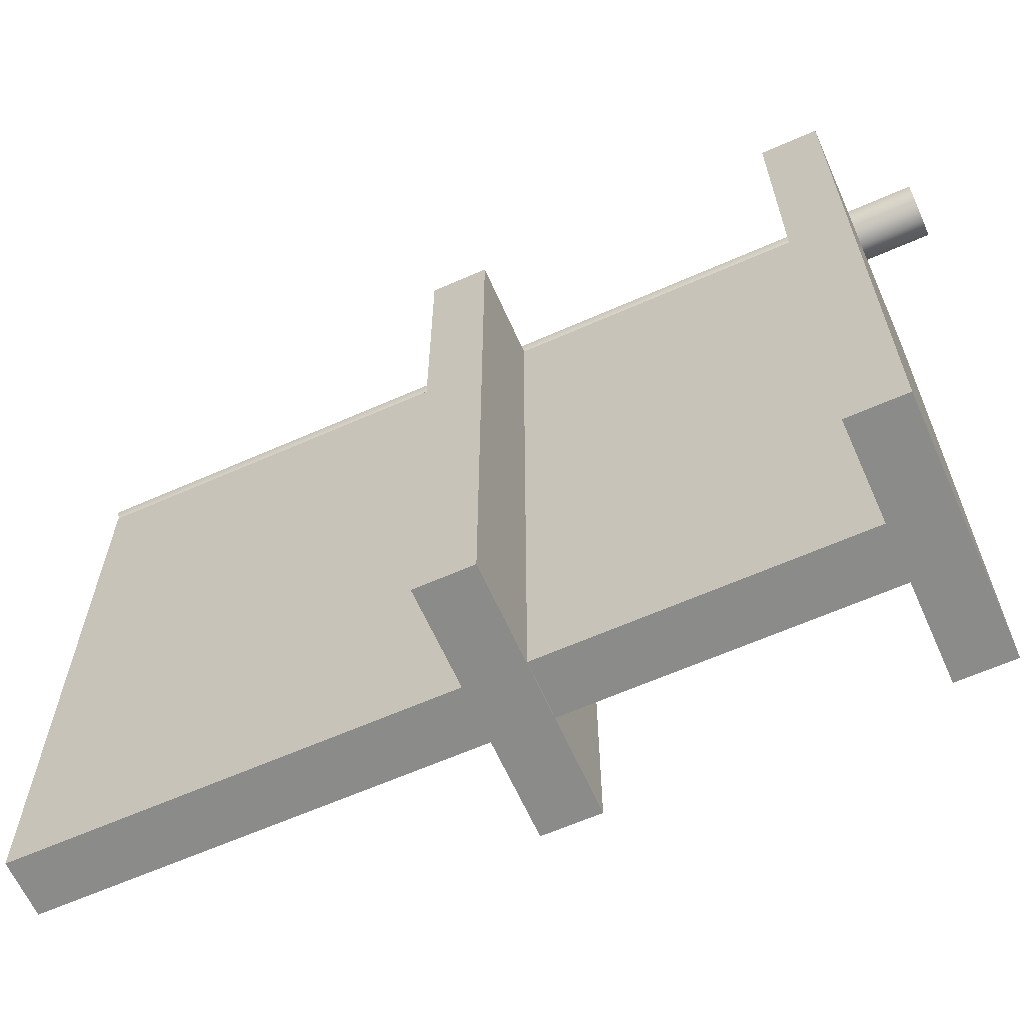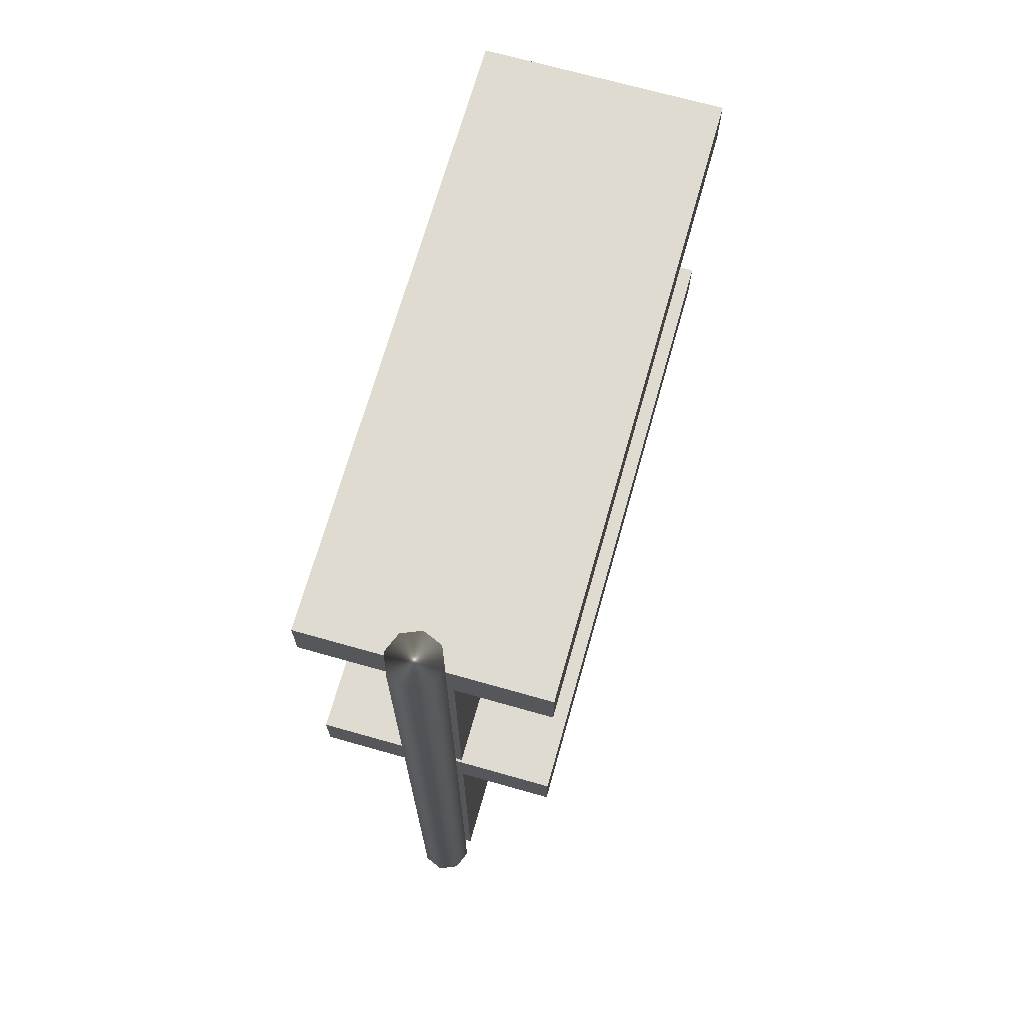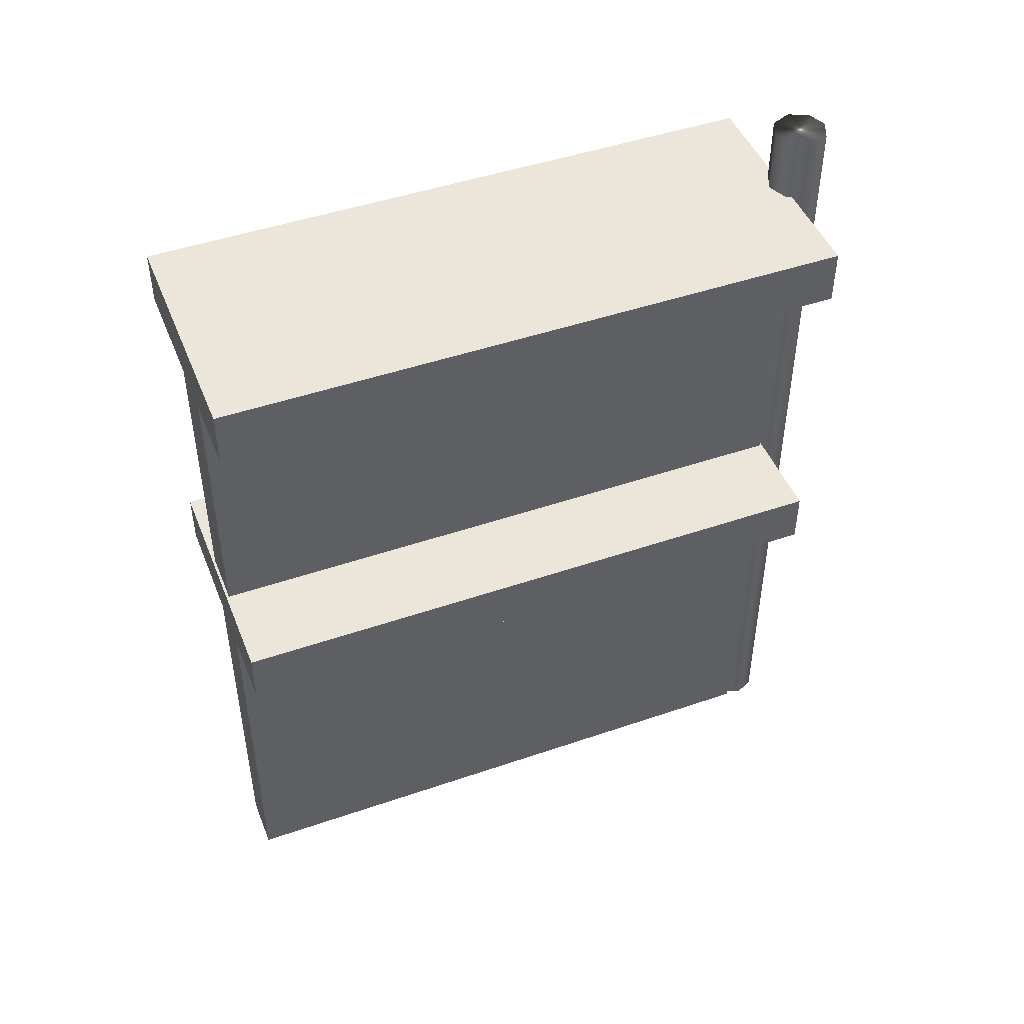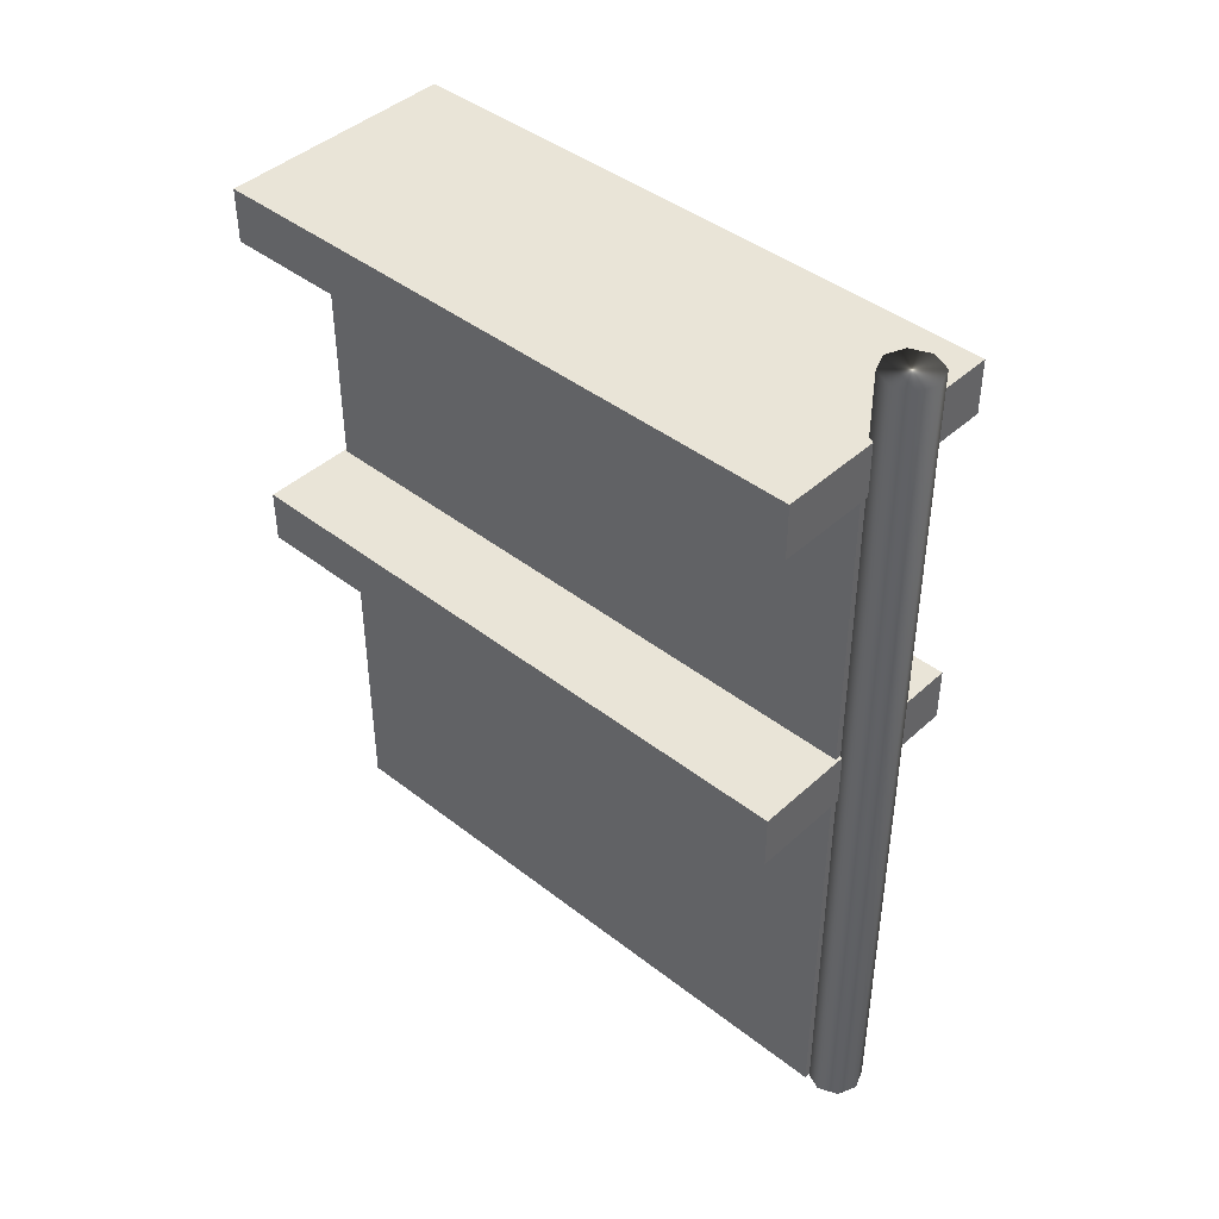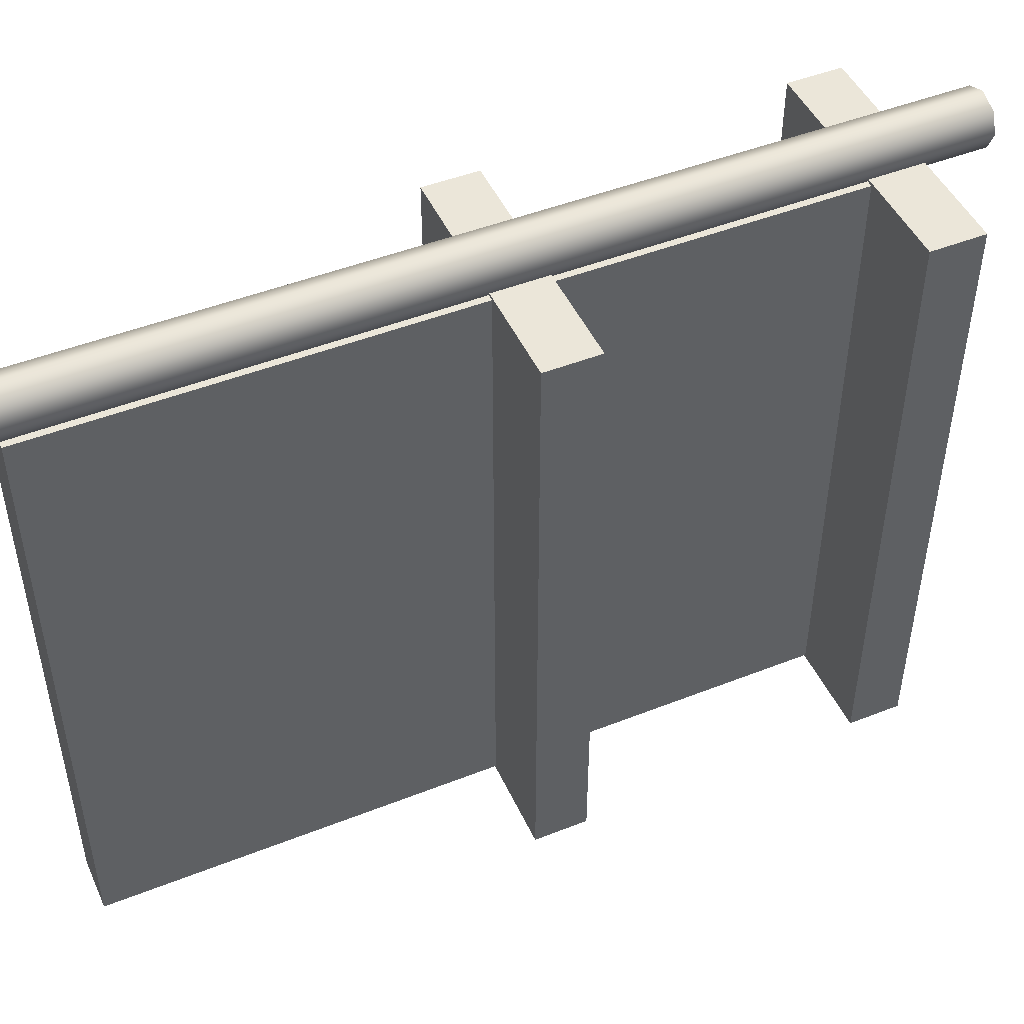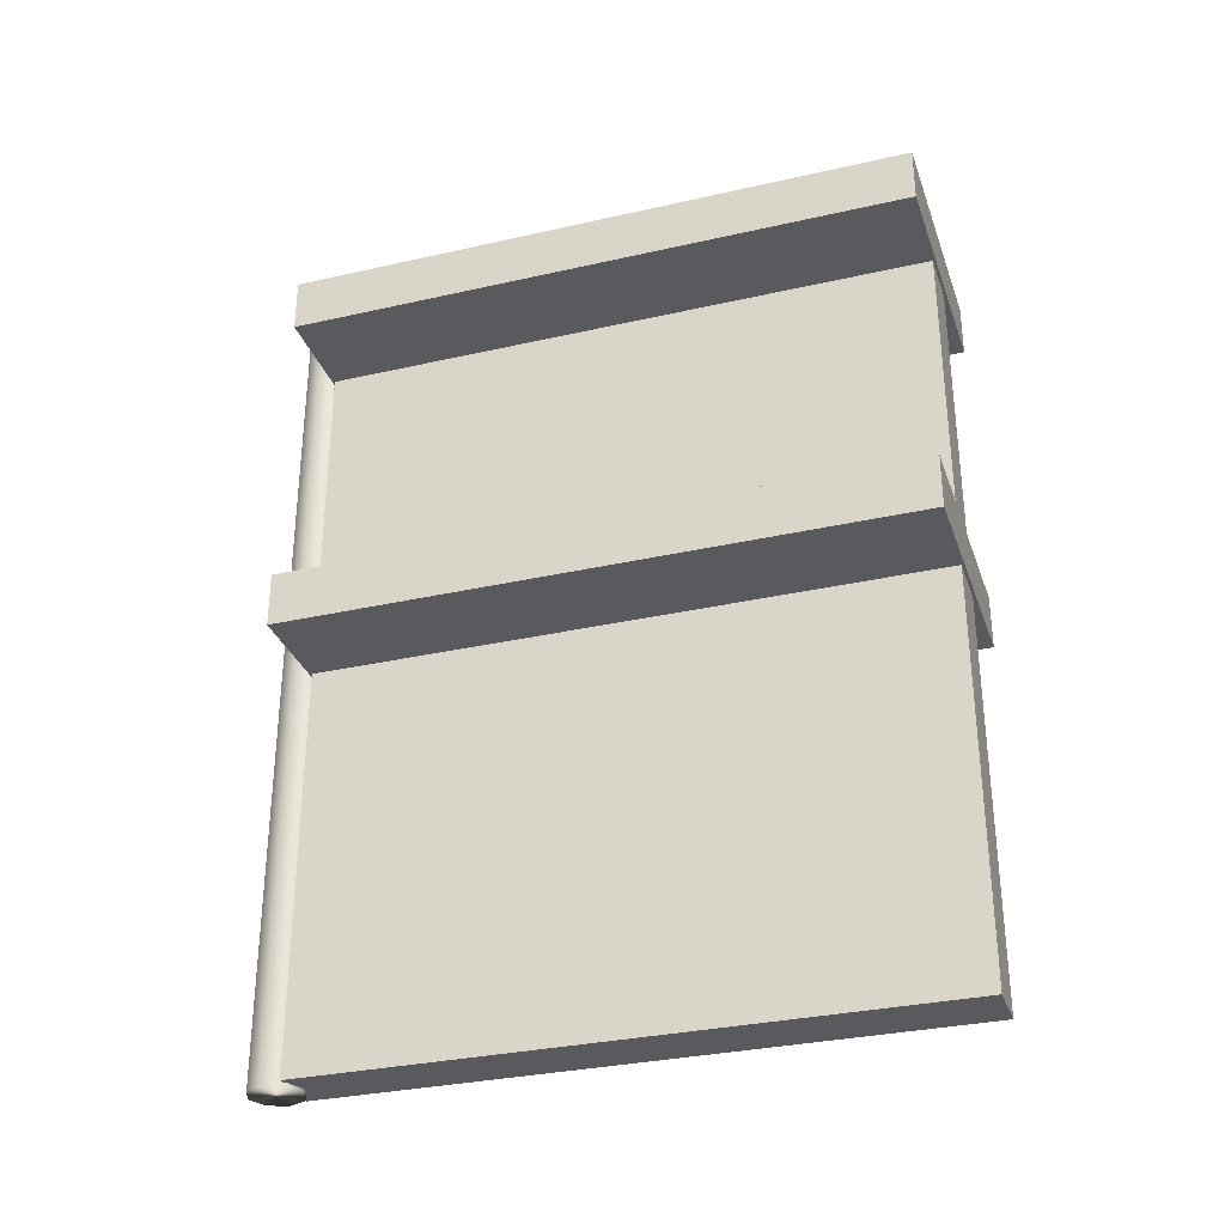
<metadata>
{"format":"obj","ext":"obj","renderer":"f3d","projection":"perspective","resolution":1024,"background":"white","views":[{"elev":-63.7,"azim":114.0,"up":"+Z"},{"elev":69.8,"azim":15.8,"up":"+Y"},{"elev":46.9,"azim":-111.3,"up":"+Y"},{"elev":42.8,"azim":-47.2,"up":"+Y"},{"elev":47.5,"azim":66.0,"up":"+Z"},{"elev":-31.8,"azim":107.8,"up":"+Y"}]}
</metadata>
<code>
o Cube
v 1 26.53 -11.42
v 1 -2.899 -11.42
v 1 26.53 11.42
v 1 -2.899 11.42
v -1 26.53 -11.42
v -1 -2.899 -11.42
v -1 26.53 11.42
v -1 -2.899 11.42
f 1 5 7 3
f 4 3 7 8
f 8 7 5 6
f 6 2 4 8
f 2 1 3 4
f 6 5 1 2
o Cube.001
v -4.469 11.91 11.52
v -4.469 13.91 11.52
v -4.469 11.91 -11.52
v -4.469 13.91 -11.52
v 4.469 11.91 11.52
v 4.469 13.91 11.52
v 4.469 11.91 -11.52
v 4.469 13.91 -11.52
f 9 10 12 11
f 11 12 16 15
f 15 16 14 13
f 13 14 10 9
f 11 15 13 9
f 16 12 10 14
o Cube.002
v -4.469 24.67 11.52
v -4.469 26.67 11.52
v -4.469 24.67 -11.52
v -4.469 26.67 -11.52
v 4.469 24.67 11.52
v 4.469 26.67 11.52
v 4.469 24.67 -11.52
v 4.469 26.67 -11.52
f 17 18 20 19
f 19 20 24 23
f 23 24 22 21
f 21 22 18 17
f 19 23 21 17
f 24 20 18 22
o Cylinder
v 0 -3 11
v 0 29 11
v 0.7071 -3 11.29
v 0.7071 29 11.29
v 1 -3 12
v 1 29 12
v 0.7071 -3 12.71
v 0.7071 29 12.71
v 0 -3 13
v 0 29 13
v -0.7071 -3 12.71
v -0.7071 29 12.71
v -1 -3 12
v -1 29 12
v -0.7071 -3 11.29
v -0.7071 29 11.29
f 25 26 28 27
f 27 28 30 29
f 29 30 32 31
f 31 32 34 33
f 33 34 36 35
f 35 36 38 37
f 28 26 40 38 36 34 32 30
f 37 38 40 39
f 39 40 26 25
f 25 27 29 31 33 35 37 39

</code>
